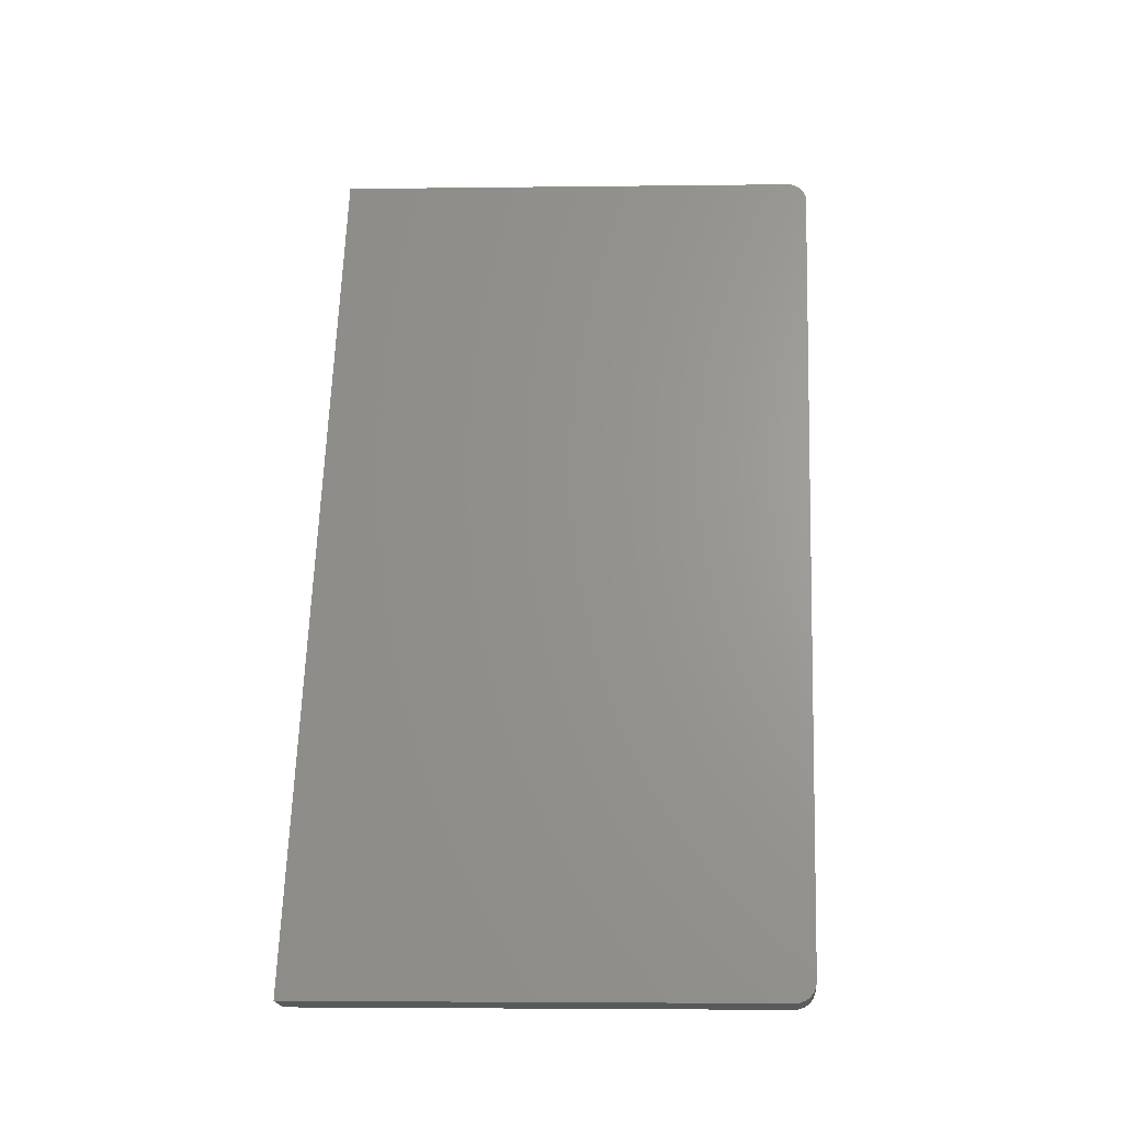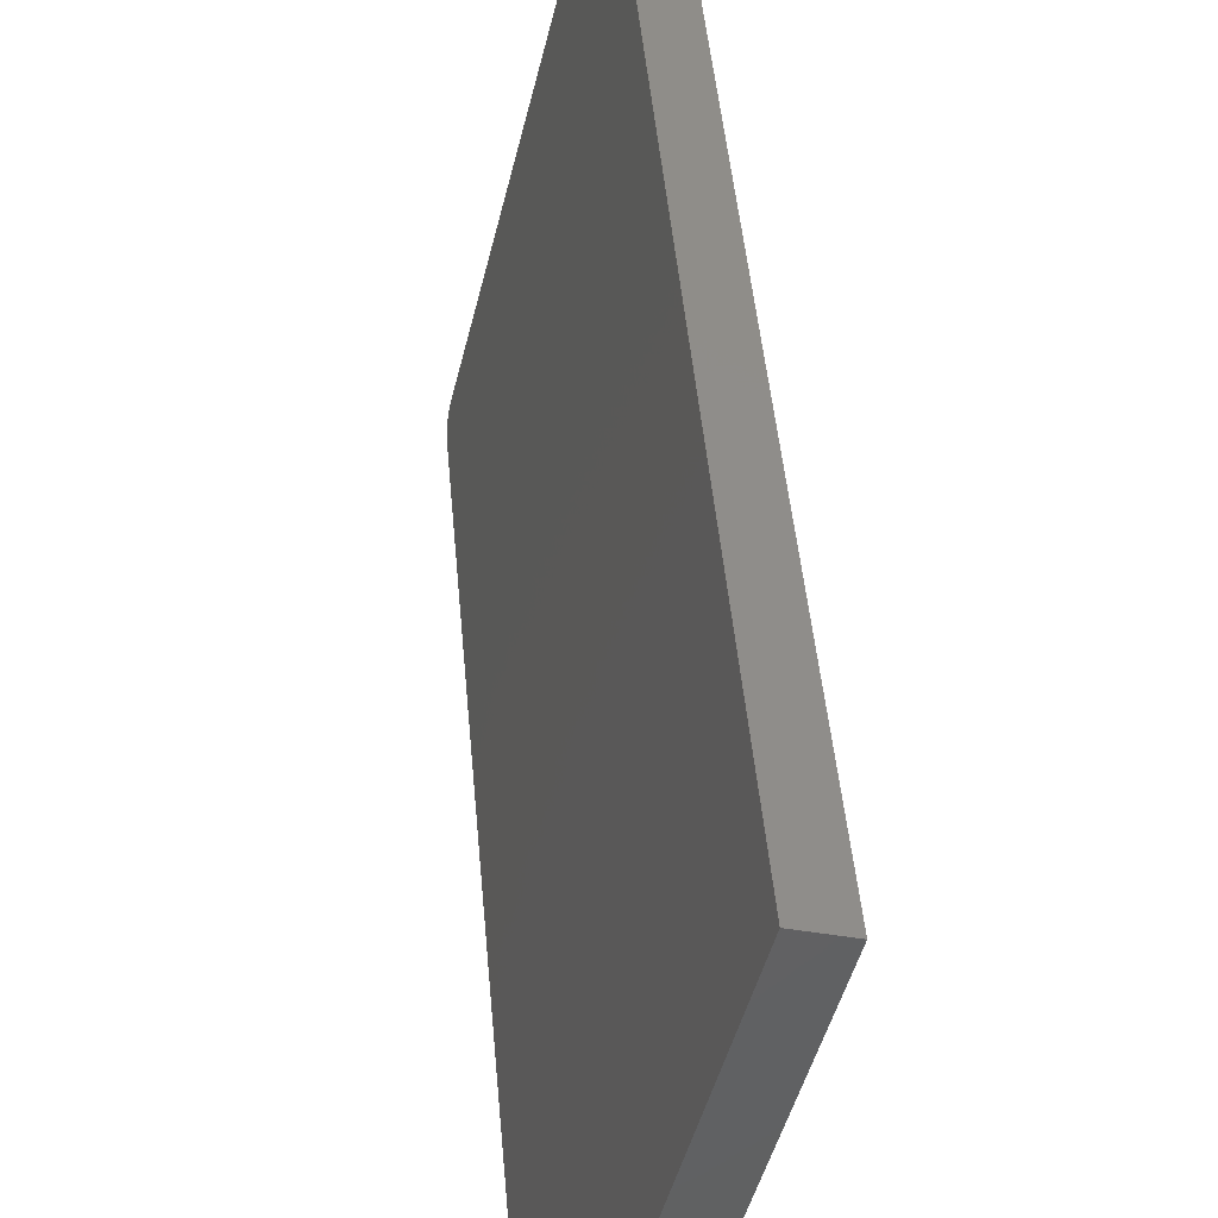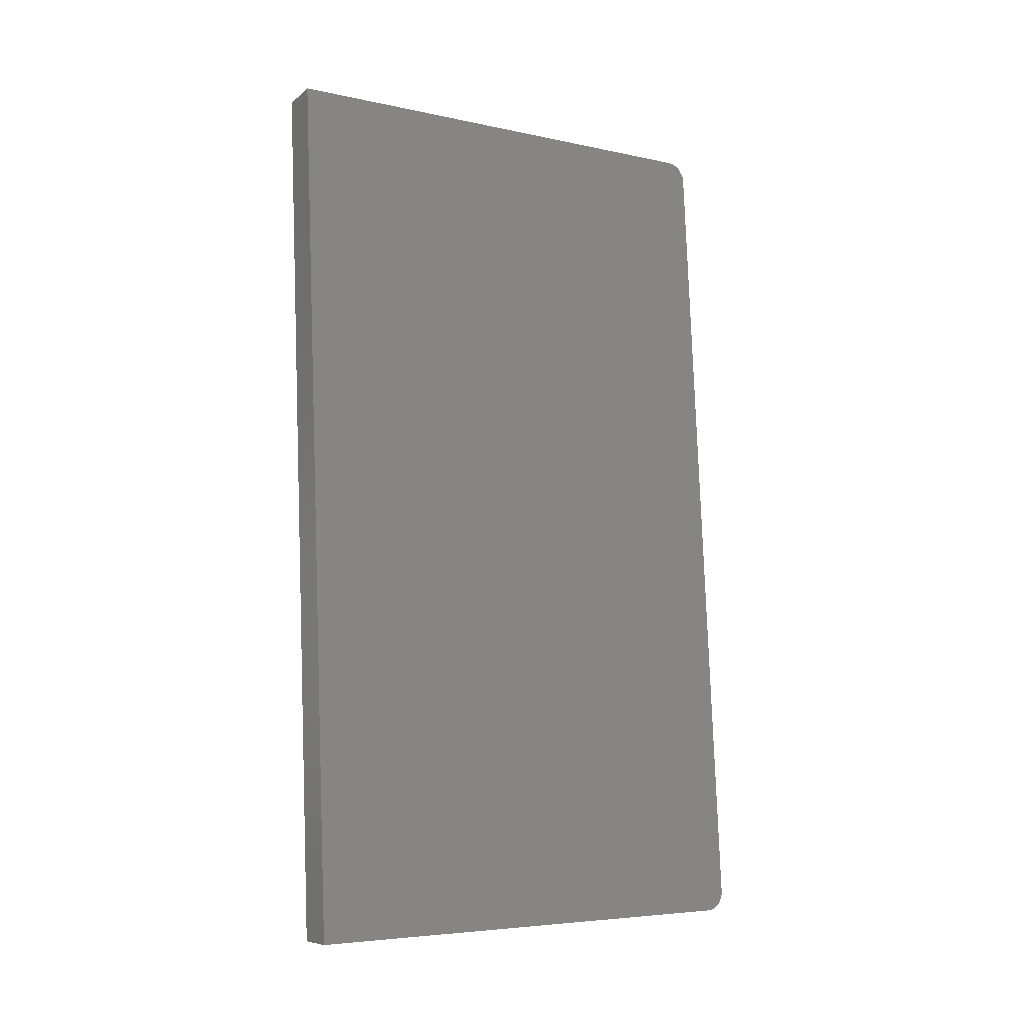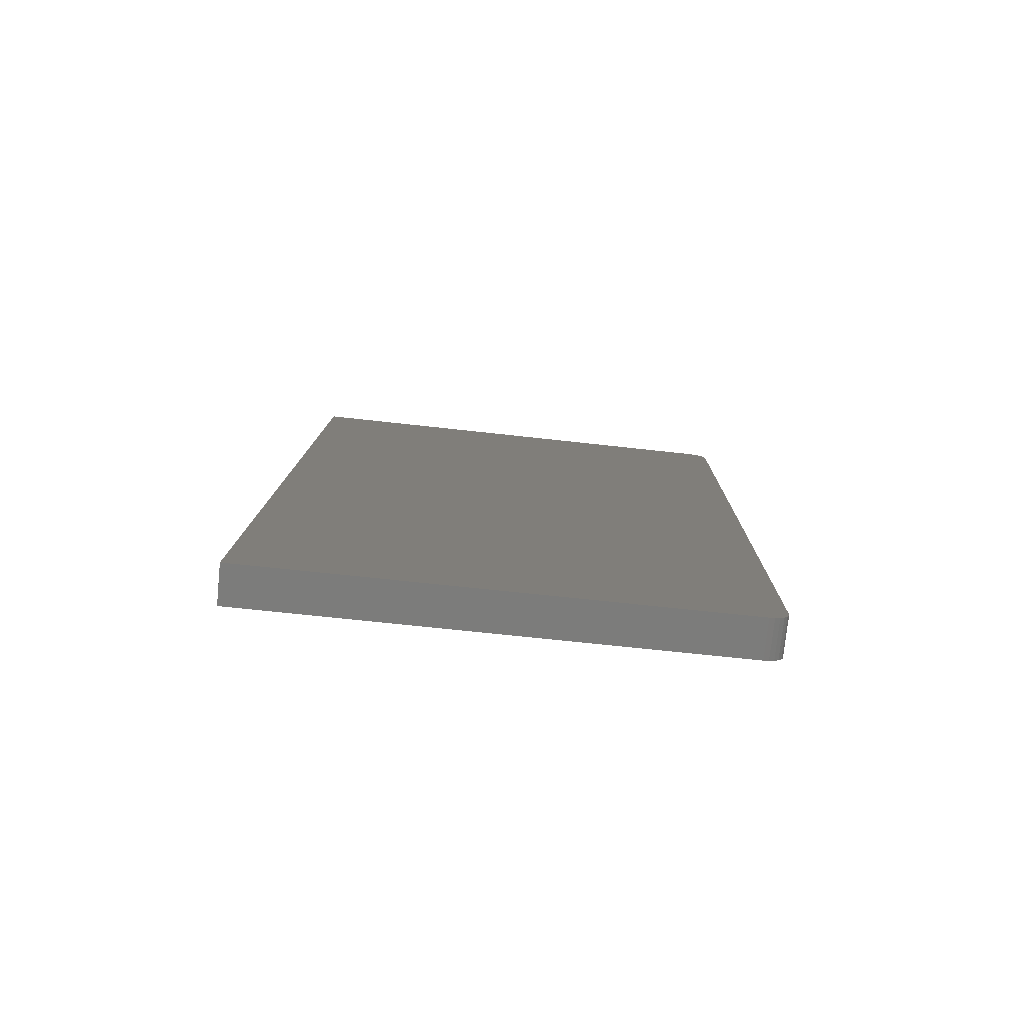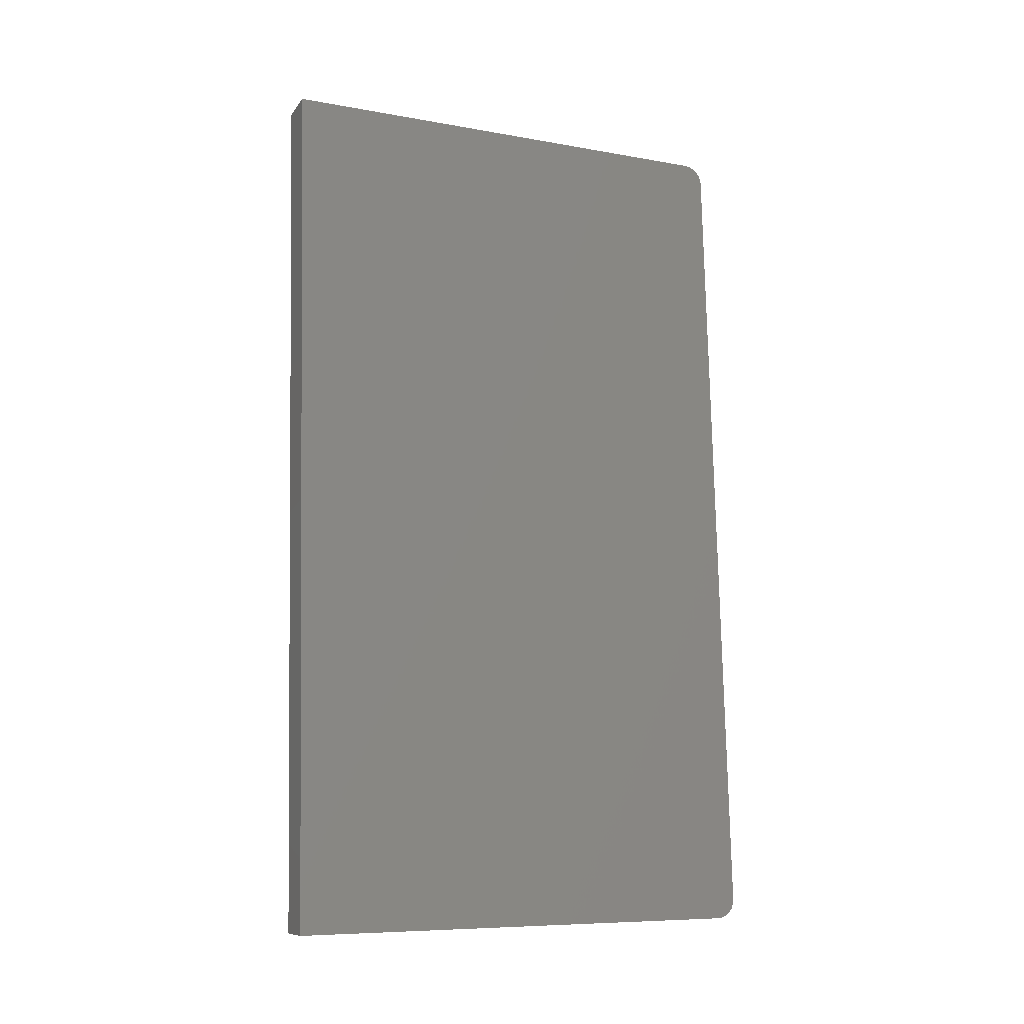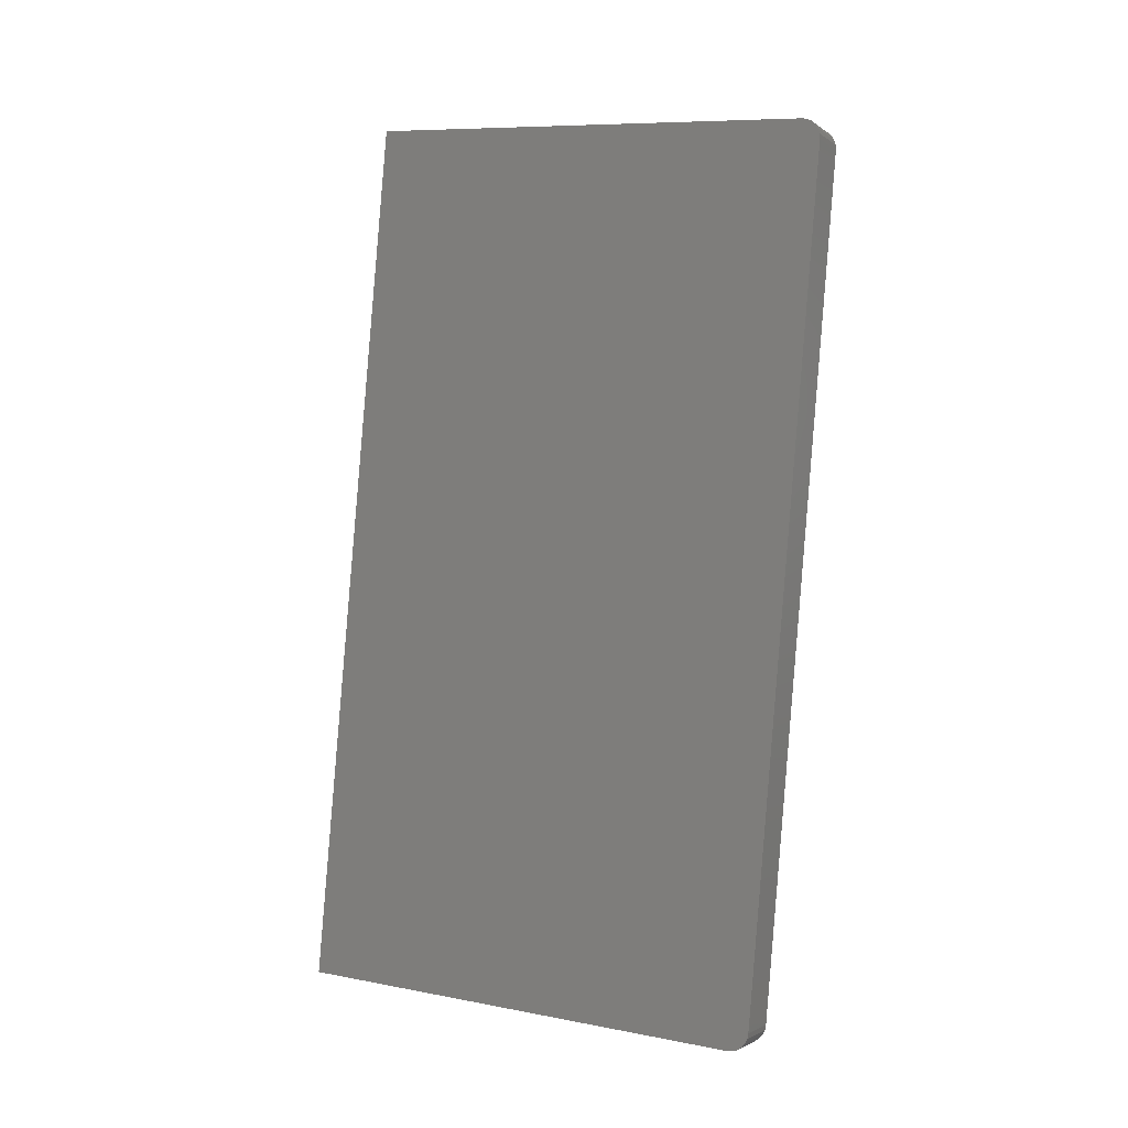
<metadata>
{"format":"stl","ext":"stl","renderer":"f3d","projection":"perspective","resolution":1024,"background":"white","views":[{"elev":-17.5,"azim":108.7,"up":"+Y"},{"elev":44.9,"azim":1.8,"up":"+Z"},{"elev":-3.1,"azim":71.6,"up":"+Y"},{"elev":-72.3,"azim":97.5,"up":"+Y"},{"elev":-5.5,"azim":79.3,"up":"+Y"},{"elev":4.7,"azim":133.6,"up":"+Y"}]}
</metadata>
<code>
# stl→obj: 32 verts, 60 faces
v 9135 1573 5710
v 9008 1528 5157
v 9252 567.1 5710
v 9011 1551 5179
v 9008 1534 5158
v 9008 1539 5160
v 9008 1544 5163
v 9009 1548 5168
v 9010 1550 5173
v 9119 582.1 5157
v 9127 559.8 5179
v 9120 576.2 5158
v 9121 570.8 5160
v 9122 566.2 5163
v 9124 562.7 5168
v 9125 560.5 5173
v 9171 562.4 5169
v 9296 569.7 5699
v 9163 584.6 5147
v 9164 578.8 5147
v 9165 573.4 5150
v 9166 568.7 5153
v 9168 565.2 5158
v 9169 563 5163
v 9052 1535 5147
v 9051 1541 5147
v 9051 1547 5150
v 9051 1552 5153
v 9052 1555 5158
v 9053 1558 5163
v 9054 1559 5169
v 9178 1581 5699
f 1 2 3
f 1 4 2
f 2 4 5
f 5 4 6
f 6 4 7
f 7 4 8
f 8 4 9
f 2 10 3
f 3 10 11
f 11 10 12
f 13 11 12
f 13 14 11
f 11 14 15
f 16 11 15
f 11 17 3
f 3 17 18
f 19 20 10
f 10 20 12
f 12 20 21
f 13 21 22
f 14 22 23
f 15 23 24
f 16 24 17
f 11 16 17
f 16 15 24
f 15 14 23
f 14 13 22
f 13 12 21
f 2 25 10
f 10 25 19
f 2 5 25
f 25 5 26
f 26 5 6
f 27 6 7
f 28 7 8
f 29 8 9
f 30 9 4
f 31 30 4
f 30 29 9
f 29 28 8
f 28 27 7
f 27 26 6
f 4 1 31
f 31 1 32
f 18 32 3
f 3 32 1
f 24 23 17
f 17 23 22
f 21 17 22
f 21 20 17
f 17 20 19
f 18 19 25
f 32 25 31
f 32 18 25
f 25 26 31
f 31 26 27
f 28 31 27
f 28 29 31
f 31 29 30
f 18 17 19

</code>
